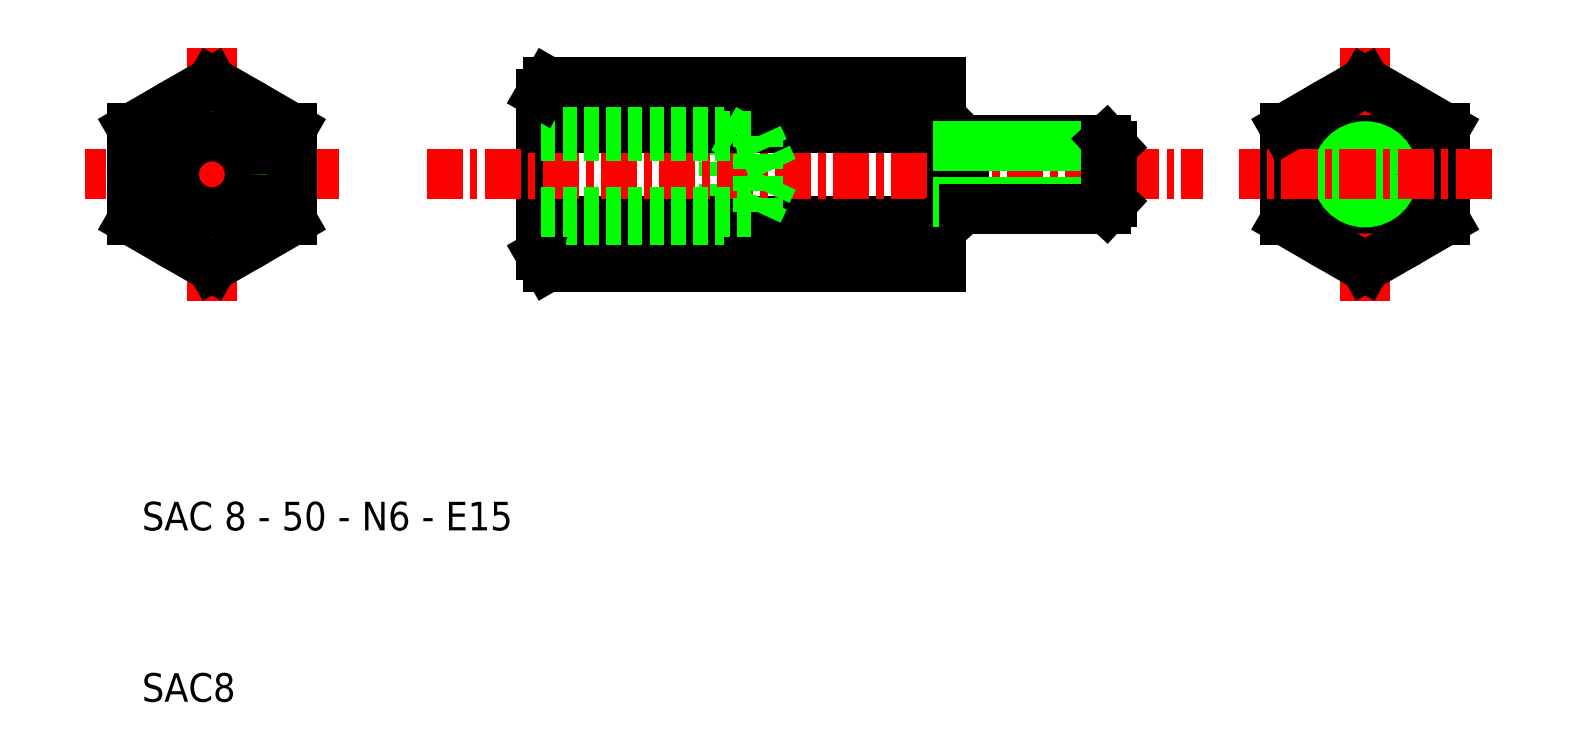
<metadata>
{"format":"dxf","ext":"dxf","renderer":"ezdxf+matplotlib","layout":"modelspace","background":"white","min_lineweight":24,"dpi":150}
</metadata>
<code>
0
SECTION
2
ENTITIES
0
LINE
8
CENTER
10
35.34
20
58.93
30
0
11
13.17
21
58.93
31
0
0
TEXT
8
0
10
18.13
20
12.76
30
0
40
2.5
1
SAC8
0
LINE
8
0
10
132.2
20
54.89
30
0
11
132.2
21
62.97
31
0
0
LINE
8
0
10
118.2
20
62.97
30
0
11
118.2
21
54.89
31
0
0
CIRCLE
8
0
10
125.2
20
58.93
30
0
40
7
0
LINE
8
0
10
88.05
20
67.02
30
0
11
88.05
21
50.85
31
0
0
LINE
8
CENTER
10
125.2
20
70.02
30
0
11
125.2
21
47.85
31
0
0
LINE
8
0
10
69.05
20
54.93
30
0
11
70.23
21
55.61
31
0
0
LINE
8
0
10
53.05
20
65.95
30
0
11
53.05
21
51.91
31
0
0
LINE
8
0
10
53.05
20
62.93
30
0
11
53.05
21
54.93
31
0
0
ARC
8
0
10
66.13
20
58.93
30
0
40
13.07
50
161.9
51
198.1
0
LINE
8
0
10
69.05
20
54.93
30
0
11
69.05
21
62.93
31
0
0
CIRCLE
8
0
10
24.25
20
58.93
30
0
40
4
0
CIRCLE
8
0
10
24.25
20
58.93
30
0
40
7
0
LINE
8
0
10
31.25
20
54.89
30
0
11
31.25
21
62.97
31
0
0
LINE
8
0
10
17.25
20
62.97
30
0
11
17.25
21
54.89
31
0
0
LINE
8
CENTER
10
24.25
20
70.02
30
0
11
24.25
21
47.85
31
0
0
TEXT
8
0
10
18.13
20
27.76
30
0
40
2.5
1
SAC 8 - 50 - N6 - E15
0
LINE
8
0
10
24.25
20
50.85
30
0
11
31.25
21
54.89
31
0
0
LINE
8
0
10
17.25
20
54.89
30
0
11
24.25
21
50.85
31
0
0
LINE
8
0
10
53.7
20
54.88
30
0
11
88.05
21
54.88
31
0
0
LINE
8
0
10
53.67
20
50.85
30
0
11
88.05
21
50.85
31
0
0
LINE
8
0
10
53.05
20
54.93
30
0
11
69.05
21
54.93
31
0
0
LINE
8
0
10
53.67
20
50.85
30
0
11
53.05
21
51.91
31
0
0
ARC
8
0
10
56.56
20
52.85
30
0
40
3.51
50
144.7
51
210
0
LINE
8
0
10
125.2
20
50.85
30
0
11
132.2
21
54.89
31
0
0
LINE
8
0
10
118.2
20
54.89
30
0
11
125.2
21
50.85
31
0
0
LINE
8
0
10
89.55
20
56.47
30
0
11
88.05
21
56.47
31
0
0
LINE
8
0
10
89.55
20
61.39
30
0
11
88.05
21
61.39
31
0
0
LINE
8
CENTER
10
43.05
20
58.93
30
0
11
111.1
21
58.93
31
0
0
LINE
8
0
10
24.25
20
67.02
30
0
11
17.25
21
62.97
31
0
0
LINE
8
0
10
31.25
20
62.97
30
0
11
24.25
21
67.02
31
0
0
CIRCLE
8
0
10
24.25
20
58.93
30
0
40
3.324
0
ARC
8
0
10
56.56
20
65.01
30
0
40
3.51
50
145.2
51
215.3
0
LINE
8
0
10
53.7
20
62.97
30
0
11
88.05
21
62.97
31
0
0
LINE
8
0
10
53.05
20
55.61
30
0
11
72.05
21
55.61
31
0
0
LINE
8
0
10
53.05
20
62.26
30
0
11
72.05
21
62.26
31
0
0
LINE
8
0
10
53.05
20
62.93
30
0
11
69.05
21
62.93
31
0
0
LINE
8
0
10
53.05
20
62.44
30
0
11
53.05
21
62.44
31
0
0
LINE
8
0
10
69.05
20
62.93
30
0
11
70.23
21
62.26
31
0
0
LINE
8
0
10
72.05
20
62.26
30
0
11
73.58
21
58.93
31
0
0
LINE
8
0
10
72.05
20
55.61
30
0
11
73.58
21
58.93
31
0
0
LINE
8
0
10
72.05
20
55.61
30
0
11
72.05
21
62.26
31
0
0
LINE
8
0
10
53.68
20
67.02
30
0
11
88.05
21
67.02
31
0
0
LINE
8
0
10
53.67
20
67.02
30
0
11
53.05
21
65.95
31
0
0
CIRCLE
8
0
10
125.2
20
58.93
30
0
40
3
0
CIRCLE
8
0
10
125.2
20
58.93
30
0
40
2.459
0
LINE
8
0
10
132.2
20
62.97
30
0
11
125.2
21
67.02
31
0
0
LINE
8
CENTER
10
136.3
20
58.93
30
0
11
114.1
21
58.93
31
0
0
LINE
8
0
10
125.2
20
67.02
30
0
11
118.2
21
62.97
31
0
0
LINE
8
0
10
90.05
20
55.93
30
0
11
89.55
21
56.47
31
0
0
LINE
8
0
10
90.05
20
61.93
30
0
11
89.55
21
61.43
31
0
0
LINE
8
0
10
90.05
20
61.93
30
0
11
90.05
21
55.93
31
0
0
LINE
8
0
10
89.55
20
61.39
30
0
11
89.55
21
56.47
31
0
0
LINE
8
0
10
90.05
20
61.93
30
0
11
102.6
21
61.93
31
0
0
LINE
8
0
10
89.55
20
61.39
30
0
11
103.1
21
61.39
31
0
0
LINE
8
0
10
89.55
20
56.47
30
0
11
103.1
21
56.47
31
0
0
LINE
8
0
10
90.05
20
55.93
30
0
11
102.6
21
55.93
31
0
0
LINE
8
0
10
103.1
20
61.39
30
0
11
103.1
21
56.47
31
0
0
LINE
8
0
10
102.6
20
61.93
30
0
11
102.6
21
55.93
31
0
0
LINE
8
0
10
103.1
20
56.47
30
0
11
102.6
21
55.93
31
0
0
LINE
8
0
10
102.6
20
61.93
30
0
11
103.1
21
61.39
31
0
0
ENDSEC
0
EOF

</code>
